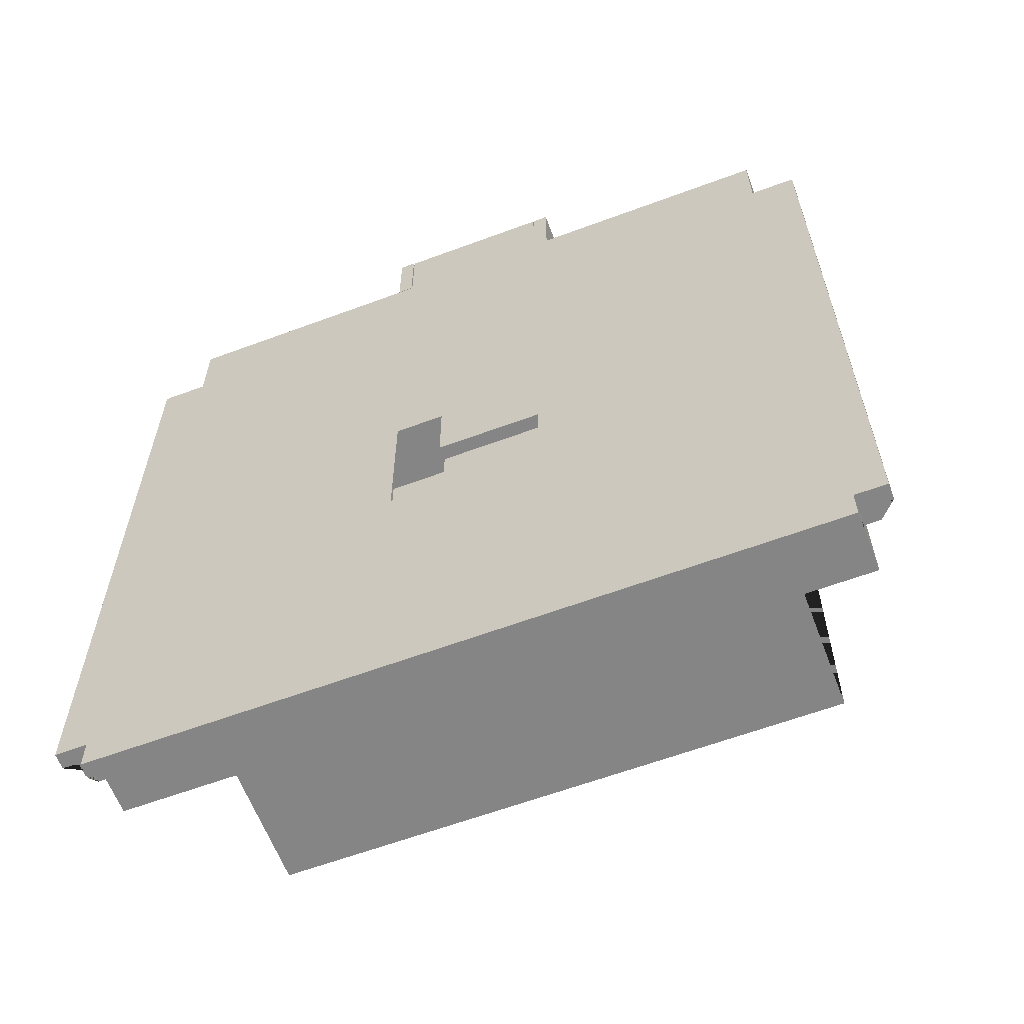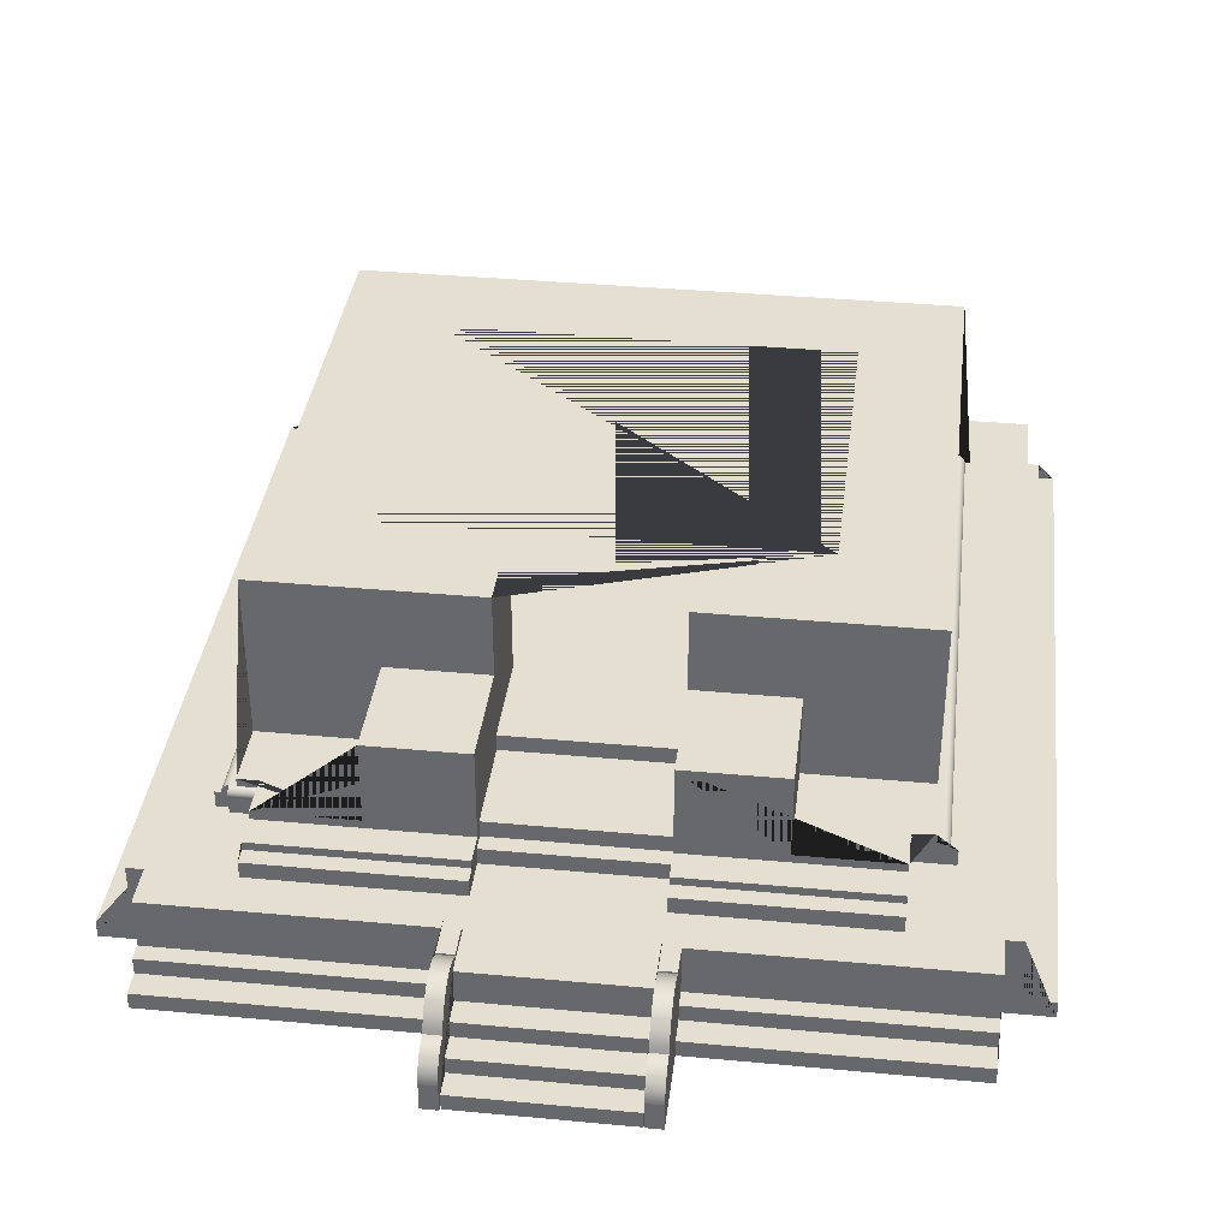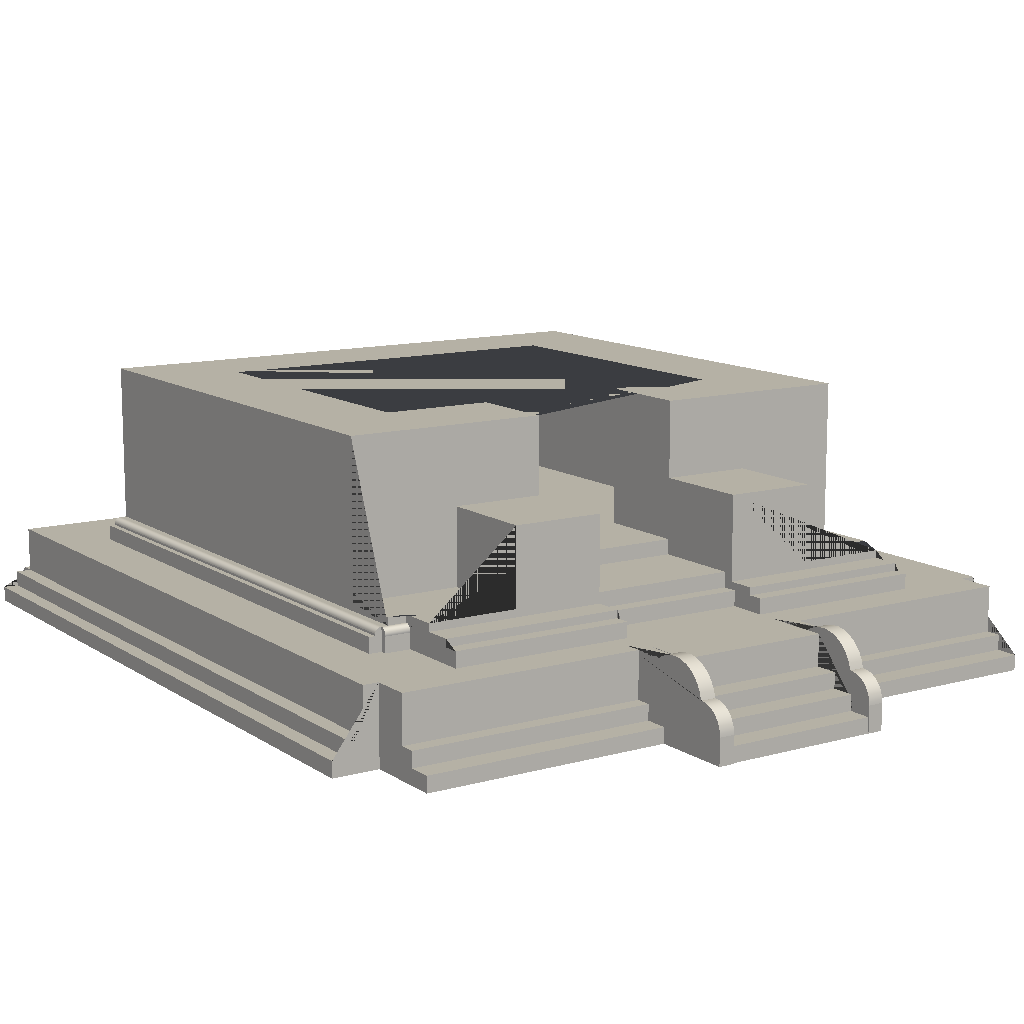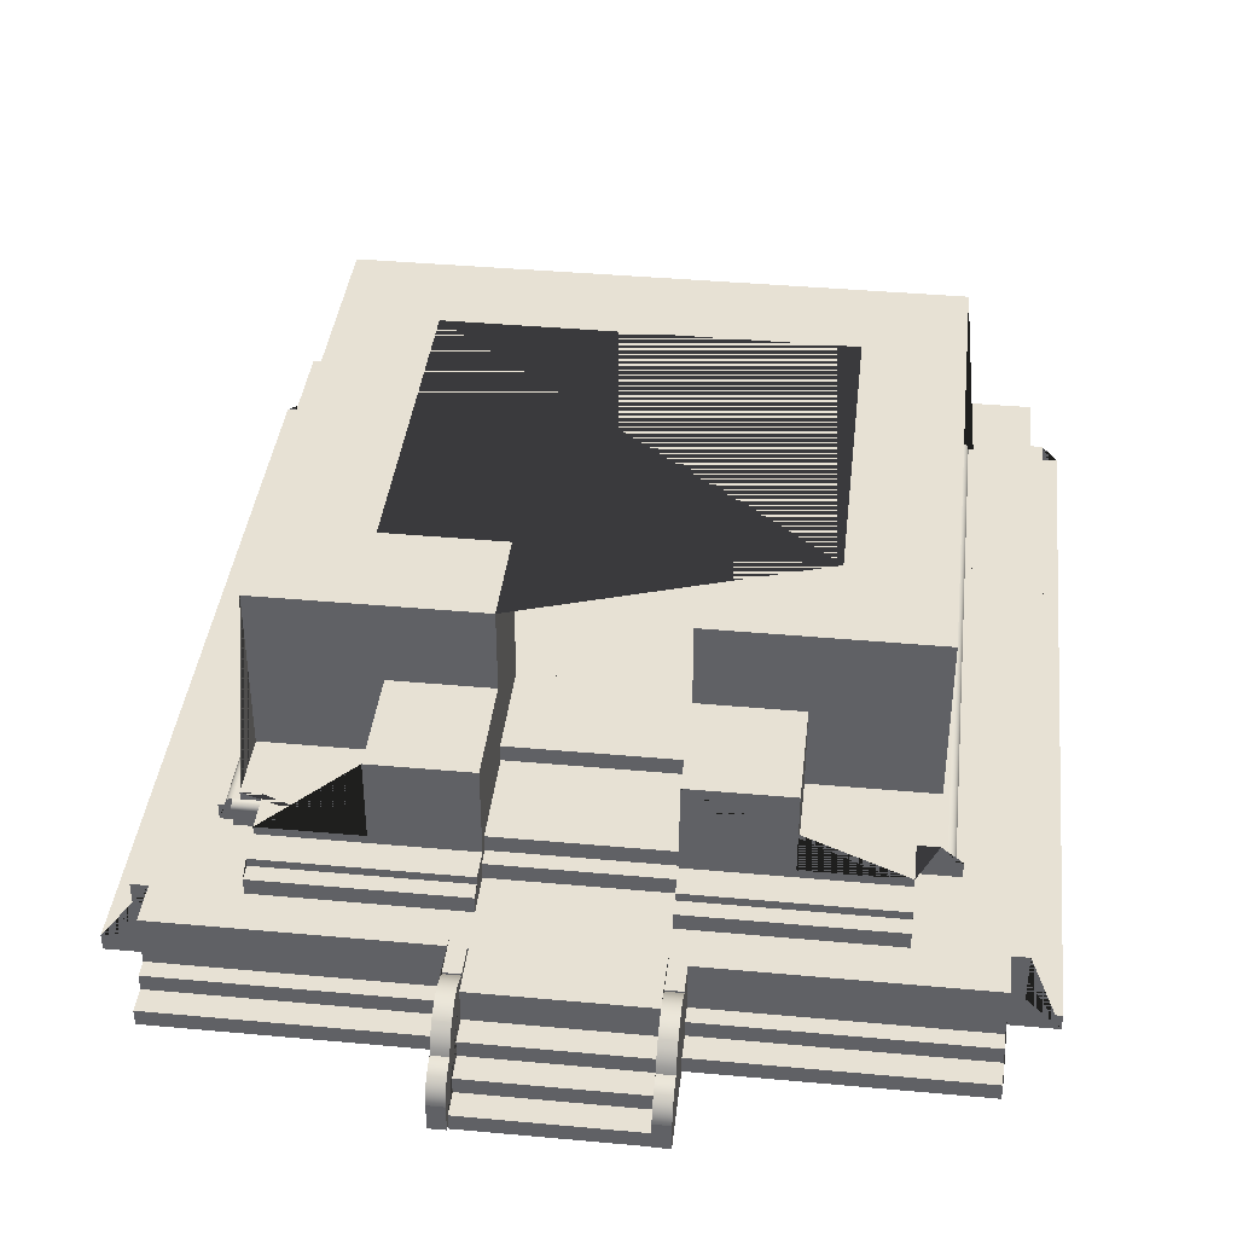
<metadata>
{"format":"obj","ext":"obj","renderer":"f3d","projection":"perspective","resolution":1024,"background":"white","views":[{"elev":-61.8,"azim":20.7,"up":"+Z"},{"elev":36.6,"azim":6.9,"up":"+Y"},{"elev":11.9,"azim":-33.5,"up":"+Y"},{"elev":39.4,"azim":6.5,"up":"+Y"}]}
</metadata>
<code>
g Mesh1 Model
v -23.34 -15.62 126.5
v -23.34 -16.49 126.6
v -19.41 -16.49 126.6
v -19.41 -15.62 126.5
f 1 2 3 4
v -23.34 -3.495 92.04
v -23.34 -23.18 92.04
v -23.34 -23.19 99.05
v -23.34 -23.19 106.5
v -23.34 -23.19 106.8
v -23.34 -23.19 126.6
v -23.34 -14.76 126.4
v -23.34 -13.93 126.1
v -23.34 -13.15 125.7
v -23.34 -12.42 125.2
v -23.34 -11.76 124.6
v -23.34 -11.18 124
v -23.34 -10.7 123.3
v -23.34 -10.31 122.5
v -23.34 -10.03 121.6
v -23.34 -9.859 120.8
v -23.34 -9.802 119.9
v -23.34 -9.802 119.8
v -23.34 -8.157 119.3
v -23.34 -6.496 118.5
v -23.34 -5.019 117.3
v -23.34 -3.889 116.1
v -23.34 -3.774 116
v -23.34 -2.806 114.4
v -23.34 -2.147 112.6
v -23.34 -1.821 110.8
v -23.34 -1.839 109
v -23.34 -2.2 107.1
v -23.34 -2.891 105.4
v -23.34 -3.889 103.8
v -23.34 -3.495 103.8
f 5 6 7 8 9 10 2 1 11 12 13 14 15 16 17 18 19 20 21 22 23 24 25 26 27 28 29 30 31 32 33 34 35
v -19.41 -3.495 92.04
v -19.41 -23.18 92.04
f 6 5 36 37
v -19.41 -3.495 103.8
f 5 35 38 36
v -19.41 -3.889 103.8
f 34 39 38 35
v -19.41 -2.891 105.4
f 34 33 40 39
v -19.41 -2.2 107.1
f 33 32 41 40
v -19.41 -1.839 109
f 32 31 42 41
v -19.41 -1.821 110.8
f 31 30 43 42
v -19.41 -2.147 112.6
f 30 29 44 43
v -19.41 -2.806 114.4
f 29 28 45 44
v -19.41 -3.774 116
f 28 27 46 45
v -19.41 -3.889 116.1
f 27 26 47 46
v -19.41 -5.019 117.3
f 26 25 48 47
v -19.41 -6.496 118.5
f 25 24 49 48
v -19.41 -8.157 119.3
f 24 23 50 49
v -19.41 -9.802 119.8
f 23 22 51 50
v -19.41 -9.802 119.9
f 22 21 52 51
v -19.41 -9.859 120.8
f 21 20 53 52
v -19.41 -10.03 121.6
f 20 19 54 53
v -19.41 -10.31 122.5
f 19 18 55 54
v -19.41 -10.7 123.3
f 18 17 56 55
v -19.41 -11.18 124
f 17 16 57 56
v -19.41 -11.76 124.6
f 16 15 58 57
v -19.41 -12.42 125.2
f 15 14 59 58
v -19.41 -13.15 125.7
f 14 13 60 59
v -19.41 -13.93 126.1
f 13 12 61 60
v -19.41 -14.76 126.4
f 12 11 62 61
f 11 1 4 62
v -19.41 -23.19 126.6
v -19.41 -23.19 106.8
v -19.41 -23.19 106.5
v -19.41 -23.19 99.05
f 37 36 38 39 40 41 42 43 44 45 46 47 48 49 50 51 52 53 54 55 56 57 58 59 60 61 62 4 3 63 64 65 66
f 2 10 63 3
f 10 9 64 63
v -19.15 -23.19 -31.27
f 66 67 65
f 7 67 66
v -86.08 -23.19 106.5
f 68 67 7
v -86.08 -23.19 86.84
f 69 67 68
v -90.02 -23.19 -102.1
f 70 67 69
v 91.09 -23.19 -110
f 70 71 67
v -90.02 -23.19 -110
f 71 70 72
v -90.02 -15.31 -106.1
v -90.02 -19.25 -106.1
v -90.02 -19.25 -110
v -90.02 -15.31 -102.1
f 73 74 75 72 70 76
v 91.09 -15.31 -106.1
v 91.09 -19.25 -106.1
f 73 77 78 74
v 91.09 -15.31 -102.1
f 76 79 77 73
v -90.02 -3.502 -102.1
v 91.09 -3.502 -102.1
v -90.02 -15.31 -102.1
v -97.89 -23.19 -102.1
v -97.89 -19.25 -102.1
v -93.95 -19.25 -102.1
v -93.95 -15.31 -102.1
f 76 80 81 79 82 70 83 84 85 86
v -90.02 -3.502 86.84
v -90.02 -15.31 86.84
f 87 80 76 88
v -86.08 -3.502 86.84
f 89 80 87
v -76.24 -3.502 -76.94
f 80 89 90
v -76.24 -3.502 65.85
f 90 89 91
v -66.39 -3.502 86.84
f 89 92 91
v -19.15 -3.502 96.69
f 89 93 92
v -86.08 -3.502 96.69
f 93 89 94
v -86.08 -19.25 106.5
v -86.08 -19.25 100.6
v -86.08 -15.31 100.6
v -86.08 -15.31 96.69
f 69 68 95 96 97 98 94 89
v -19.15 -23.19 106.5
v -19.15 -19.25 106.5
f 99 100 95 68 8 65
v -19.15 -3.502 108.5
v -19.15 -15.31 96.69
v -19.15 -15.31 100.6
v -19.15 -19.25 100.6
v -19.15 -23.19 126.2
v -19.15 -19.25 126.2
v -19.15 -19.25 120.3
v -19.15 -15.31 120.3
v -19.15 -15.31 114.4
v -19.15 -11.38 114.4
v -19.15 -11.38 108.5
f 101 93 102 103 104 100 99 105 106 107 108 109 110 111
v 20.34 -3.502 77
f 112 93 101
v -19.41 -3.502 77
f 113 93 112
v -19.41 -3.502 86.84
f 114 93 113
f 92 93 114
v -19.41 0.4345 86.84
v -66.39 0.4345 86.84
f 92 114 115 116
v -19.41 0.4345 77
v -19.41 2.403 77
v -19.41 2.403 82.91
v -19.41 0.4345 82.91
f 114 113 117 118 119 120 115
v 20.34 0.4345 77
f 113 112 121 117
v 20.34 -3.502 86.84
v 20.34 0.4345 86.84
v 20.34 0.4345 82.91
v 20.34 2.403 82.91
v 20.34 2.403 77
f 112 122 123 124 125 126 121
v 20.22 -3.502 96.69
f 112 127 122
f 112 101 127
v 20.22 -3.502 108.5
f 127 101 128
v 20.22 -11.38 108.5
f 101 111 129 128
v 20.22 -11.38 114.4
f 110 130 129 111
v 20.22 -15.31 114.4
f 131 130 110 109
v 20.22 -23.19 126.2
v 20.22 -23.19 106.5
v 20.22 -19.25 106.5
v 20.22 -19.25 100.6
v 20.22 -15.31 100.6
v 20.22 -15.31 96.69
v 20.22 -15.31 120.3
v 20.22 -19.25 120.3
v 20.22 -19.25 126.2
f 132 133 134 135 136 137 127 128 129 130 131 138 139 140
v 20.22 -23.19 8.103
f 132 141 133
v -19.15 -23.19 8.103
f 132 142 141
f 105 142 132
f 142 105 67
f 99 67 105
f 65 67 99
f 140 106 105 132
f 107 106 140 139
f 108 107 139 138
f 109 108 138 131
v 20.34 -23.19 98.76
f 141 143 133
f 141 71 143
v 20.22 -23.19 -31.27
f 144 71 141
f 67 71 144
v 24.28 -23.19 98.76
f 143 71 145
v 24.28 -23.19 106.5
f 145 71 146
v 87.15 -23.19 86.84
f 146 71 147
v 91.09 -23.19 -102.1
f 147 71 148
v 91.09 -19.25 -110
f 79 148 71 149 78 77
v 95.02 -15.31 -102.1
v 95.02 -19.25 -102.1
v 98.96 -19.25 -102.1
v 98.96 -23.19 -102.1
f 150 151 152 153 148 79
v 95.02 -15.31 86.84
v 95.02 -19.25 86.84
f 154 155 151 150
v 98.96 -23.19 86.84
v 98.96 -19.25 86.84
v 91.09 -15.31 86.84
v 91.09 -3.502 86.84
v 87.15 -3.502 86.84
f 156 157 155 154 158 159 160 147
f 156 153 152 157
f 156 148 153
f 147 148 156
f 155 157 152 151
f 158 154 150 79
f 159 158 79 81
f 81 160 159
v 77.31 -3.502 -76.94
f 81 161 160
f 81 90 161
f 80 90 81
v -76.24 0.4345 -76.94
v -74.66 0.4345 -76.94
v -74.66 0.9645 -76.94
v -74.62 1.162 -76.94
v -74.54 1.392 -76.94
v -74.42 1.608 -76.94
v -74.28 1.806 -76.94
v -74.11 1.98 -76.94
v -73.91 2.128 -76.94
v -73.7 2.246 -76.94
v -73.47 2.333 -76.94
v -73.23 2.385 -76.94
v -72.99 2.403 -76.94
v -71.31 2.403 -76.94
v -71.31 43.74 -76.94
v 72.39 43.74 -76.94
v 72.39 2.403 -76.94
v 73.9 2.403 -76.94
v 74.17 2.312 -76.94
v 74.49 2.15 -76.94
v 74.79 1.945 -76.94
v 75.06 1.701 -76.94
v 75.29 1.422 -76.94
v 75.48 1.114 -76.94
v 75.63 0.783 -76.94
v 75.73 0.4345 -76.94
v 77.31 0.4345 -76.94
f 161 90 162 163 164 165 166 167 168 169 170 171 172 173 174 175 176 177 178 179 180 181 182 183 184 185 186 187 188
v -76.24 -3.502 47.74
v -76.24 0.4345 47.74
f 90 189 190 162
f 90 91 189
v -76.24 0.4345 65.85
f 189 91 191 190
v -72.99 -3.502 65.85
v -72.99 2.403 65.85
v -73.23 2.385 65.85
v -73.47 2.333 65.85
v -73.7 2.246 65.85
v -73.91 2.128 65.85
v -74.11 1.98 65.85
v -74.28 1.806 65.85
v -74.42 1.608 65.85
v -74.54 1.392 65.85
v -74.62 1.162 65.85
v -74.66 0.9645 65.85
v -74.66 0.4345 65.85
f 91 192 193 194 195 196 197 198 199 200 201 202 203 204 191
v -72.99 -3.502 67.42
f 192 91 205
f 91 92 205
v -66.39 -3.502 67.42
f 92 206 205
v -66.39 -3.502 75.69
f 206 92 207
v -66.39 2.403 82.91
v -66.39 2.403 75.69
v -66.39 0.4345 75.69
v -66.39 0.4345 82.91
f 208 209 210 207 92 116 211
v -19.41 2.403 75.69
f 118 212 209 208 119
v -19.41 0.4345 75.69
f 117 213 212 118
v 20.34 0.4345 75.69
v 20.34 0.4345 73.06
v 18.35 0.4345 73.06
v -19.41 0.4345 73.06
f 117 121 214 215 216 217 213
v 20.34 2.403 75.69
f 214 121 126 218
v 67.47 2.403 82.91
v 67.47 2.403 75.69
f 219 220 218 126 125
v 67.47 -3.502 86.84
v 67.47 -3.502 65.85
v 67.47 4.372 65.85
v 67.47 4.372 75.69
v 67.47 0.4345 82.91
v 67.47 0.4345 86.84
f 221 222 223 224 220 219 225 226
v 87.15 -3.502 96.69
f 221 227 222
f 122 227 221
f 227 122 127
v 87.15 -15.31 96.69
f 127 137 228 227
v 87.15 -15.31 100.6
f 137 136 229 228
v 87.15 -19.25 100.6
f 136 135 230 229
v 87.15 -19.25 106.5
f 135 134 231 230
v 20.34 -23.19 106.5
v 87.15 -23.19 106.5
f 134 133 232 146 233 231
f 232 133 143
f 146 232 143 145
v 20.34 -23.19 126.3
v 24.28 -23.19 126.3
f 234 232 146 235
v 20.34 -3.495 91.75
v 20.34 -23.18 91.75
v 20.34 -16.49 126.3
v 20.34 -15.62 126.3
v 20.34 -14.76 126.1
v 20.34 -13.93 125.8
v 20.34 -13.15 125.4
v 20.34 -12.42 124.9
v 20.34 -11.76 124.4
v 20.34 -11.18 123.7
v 20.34 -10.7 123
v 20.34 -10.31 122.2
v 20.34 -10.03 121.4
v 20.34 -9.859 120.5
v 20.34 -9.802 119.6
v 20.34 -9.802 119.5
v 20.34 -8.157 119
v 20.34 -6.496 118.2
v 20.34 -5.019 117.1
v 20.34 -3.889 115.8
v 20.34 -3.774 115.7
v 20.34 -2.806 114.1
v 20.34 -2.147 112.4
v 20.34 -1.821 110.5
v 20.34 -1.839 108.7
v 20.34 -2.2 106.9
v 20.34 -2.891 105.1
v 20.34 -3.889 103.6
v 20.34 -3.495 103.6
f 236 237 143 232 234 238 239 240 241 242 243 244 245 246 247 248 249 250 251 252 253 254 255 256 257 258 259 260 261 262 263 264
v 24.28 -3.495 91.75
v 24.28 -23.18 91.75
f 237 236 265 266
v 24.28 -3.495 103.6
f 236 264 267 265
v 24.28 -3.889 103.6
f 263 268 267 264
v 24.28 -2.891 105.1
f 263 262 269 268
v 24.28 -2.2 106.9
f 262 261 270 269
v 24.28 -1.839 108.7
f 261 260 271 270
v 24.28 -1.821 110.5
f 260 259 272 271
v 24.28 -2.147 112.4
f 259 258 273 272
v 24.28 -2.806 114.1
f 258 257 274 273
v 24.28 -3.774 115.7
f 257 256 275 274
v 24.28 -3.889 115.8
f 256 255 276 275
v 24.28 -5.019 117.1
f 255 254 277 276
v 24.28 -6.496 118.2
f 254 253 278 277
v 24.28 -8.157 119
f 253 252 279 278
v 24.28 -9.802 119.5
f 252 251 280 279
v 24.28 -9.802 119.6
f 251 250 281 280
v 24.28 -9.859 120.5
f 250 249 282 281
v 24.28 -10.03 121.4
f 249 248 283 282
v 24.28 -10.31 122.2
f 248 247 284 283
v 24.28 -10.7 123
f 247 246 285 284
v 24.28 -11.18 123.7
f 246 245 286 285
v 24.28 -11.76 124.4
f 245 244 287 286
v 24.28 -12.42 124.9
f 244 243 288 287
v 24.28 -13.15 125.4
f 243 242 289 288
v 24.28 -13.93 125.8
f 242 241 290 289
v 24.28 -14.76 126.1
f 241 240 291 290
v 24.28 -15.62 126.3
f 240 239 292 291
v 24.28 -16.49 126.3
f 239 238 293 292
f 238 234 235 293
f 266 265 267 268 269 270 271 272 273 274 275 276 277 278 279 280 281 282 283 284 285 286 287 288 289 290 291 292 293 235 146 145
f 143 237 266 145
f 233 146 147
f 160 227 228 229 230 231 233 147
f 160 161 227
v 77.31 -3.502 47.74
f 294 227 161
v 77.31 -3.502 65.85
f 295 227 294
f 222 227 295
v 77.31 0.4345 65.85
v 75.73 0.4345 65.85
v 75.63 0.783 65.85
v 75.48 1.114 65.85
v 75.29 1.422 65.85
v 75.06 1.701 65.85
v 74.79 1.945 65.85
v 74.49 2.15 65.85
v 74.17 2.312 65.85
v 73.9 2.403 65.85
v 72.39 2.403 65.85
v 72.39 4.372 65.85
f 296 297 298 299 300 301 302 303 304 305 306 307 223 222 295
v 77.31 0.4345 47.74
f 188 187 297 296 308
f 298 297 187 186
f 299 298 186 185
f 300 299 185 184
f 301 300 184 183
f 302 301 183 182
f 303 302 182 181
f 304 303 181 180
f 305 304 180 179
f 305 179 178 306
v 72.39 43.74 50.1
v 72.39 4.372 50.1
f 178 177 309 310 307 306
v 48.76 43.74 26.61
v 20.34 43.74 26.61
v 20.34 43.74 50.1
v 43.9 43.74 50.1
v -71.31 43.74 50.1
v -42.9 43.74 50.1
v -19.41 43.74 50.1
v -19.41 43.74 26.61
v -47.69 43.74 26.61
v -47.69 43.74 -53.31
v 48.76 43.74 -53.31
f 311 312 313 314 309 177 176 315 316 317 318 319 320 321
v 20.34 8.309 26.61
v 48.76 8.309 26.61
f 322 312 311 323
v 20.34 8.309 50.1
v 20.34 24.06 50.1
f 324 325 313 312 322
v 20.34 4.372 50.1
v 20.34 4.372 73.06
v 20.34 24.06 73.06
f 326 327 328 325 324
v -19.41 4.372 50.1
v -19.41 4.372 73.06
v 18.35 4.372 73.06
f 327 326 329 330 331
v -19.41 8.309 50.1
f 329 326 324 332
v -19.41 8.309 26.61
f 332 324 322 333
v -47.69 8.309 26.61
v 48.76 8.309 -53.31
v -47.69 8.309 -53.31
f 334 333 322 323 335 336
f 334 319 318 333
f 336 320 319 334
f 335 321 320 336
f 323 311 321 335
v -19.41 24.06 50.1
f 333 318 317 337 332
v -42.9 24.06 50.1
f 338 337 317 316
v -19.41 24.06 75.69
v -19.41 24.06 73.06
v -42.9 24.06 75.69
f 339 340 337 338 341
f 213 217 330 340 339 212
f 217 216 331 330
f 216 215 327 331
v 20.34 24.06 75.69
f 215 214 218 342 328 327
v 43.9 4.372 75.69
v 43.9 24.06 75.69
f 342 218 220 224 343 344
v 43.9 4.372 50.1
f 307 310 345 343 224 223
v 43.9 24.06 50.1
f 345 310 309 314 346
f 325 346 314 313
f 342 344 346 325 328
f 343 345 346 344
f 330 329 332 337 340
v -66.39 4.372 75.69
v -42.9 4.372 75.69
f 347 209 212 339 341 348
v -66.39 4.372 65.85
v -66.39 2.403 65.85
v -66.39 2.388 66.09
v -66.39 2.336 66.32
v -66.39 2.249 66.55
v -66.39 2.13 66.76
v -66.39 1.98 66.95
v -66.39 1.803 67.11
v -66.39 1.603 67.25
v -66.39 1.385 67.35
v -66.39 1.154 67.42
v -66.39 0.915 67.46
v -66.39 0.6733 67.46
v -66.39 0.4345 67.42
f 210 209 347 349 350 351 352 353 354 355 356 357 358 359 360 361 362 206 207
v -42.9 4.372 50.1
v -71.31 4.372 50.1
v -71.31 4.372 65.85
f 348 363 364 365 349 347
f 363 348 341 338
f 364 363 338 316 315
v -71.31 2.403 65.85
f 366 365 364 315 176 175
f 365 366 350 349
v -72.99 2.388 66.09
f 351 350 366 193 367
f 175 174 193 366
f 194 193 174 173
f 195 194 173 172
f 196 195 172 171
f 197 196 171 170
f 198 197 170 169
f 199 198 169 168
f 200 199 168 167
f 201 200 167 166
f 202 201 166 165
f 203 202 165 164
f 203 164 163 204
f 191 204 163 162 190
v -74.68 0.6781 65.85
v -74.67 0.9223 65.85
f 368 204 203 369
v -72.99 0.4345 67.42
v -72.99 0.6733 67.46
v -72.99 0.915 67.46
v -72.99 1.154 67.42
v -72.99 1.385 67.35
v -72.99 1.603 67.25
v -72.99 1.803 67.11
v -72.99 1.98 66.95
v -72.99 2.13 66.76
v -72.99 2.249 66.55
v -72.99 2.336 66.32
f 192 205 370 371 372 373 374 375 376 377 378 379 380 367 193
f 206 362 370 205
f 362 361 371 370
f 361 360 372 371
f 360 359 373 372
f 359 358 374 373
f 358 357 375 374
f 357 356 376 375
f 356 355 377 376
f 355 354 378 377
f 354 353 379 378
f 353 352 380 379
f 352 351 367 380
v 72.74 2.484 65.85
v 73.82 2.428 65.85
v 73.46 2.496 65.85
v 73.1 2.515 65.85
f 381 306 305 382 383 384
f 295 294 308 296
f 294 161 188 308
f 122 221 226 123
f 226 225 124 123
f 124 225 219 125
f 211 120 119 208
f 115 120 211 116
f 71 72 75 149
f 74 78 149 75
f 102 93 94 98
f 103 102 98 97
f 104 103 97 96
f 100 104 96 95
f 8 68 7
f 65 8 7 66
f 7 6 37 66
v -93.95 -15.31 86.84
v -93.95 -19.25 86.84
v -97.89 -19.25 86.84
v -97.89 -23.19 86.84
f 89 87 88 385 386 387 388 69
f 88 76 86 385
f 385 86 85 386
f 386 85 84 387
f 83 388 387 84
f 70 388 83
f 388 70 69

</code>
